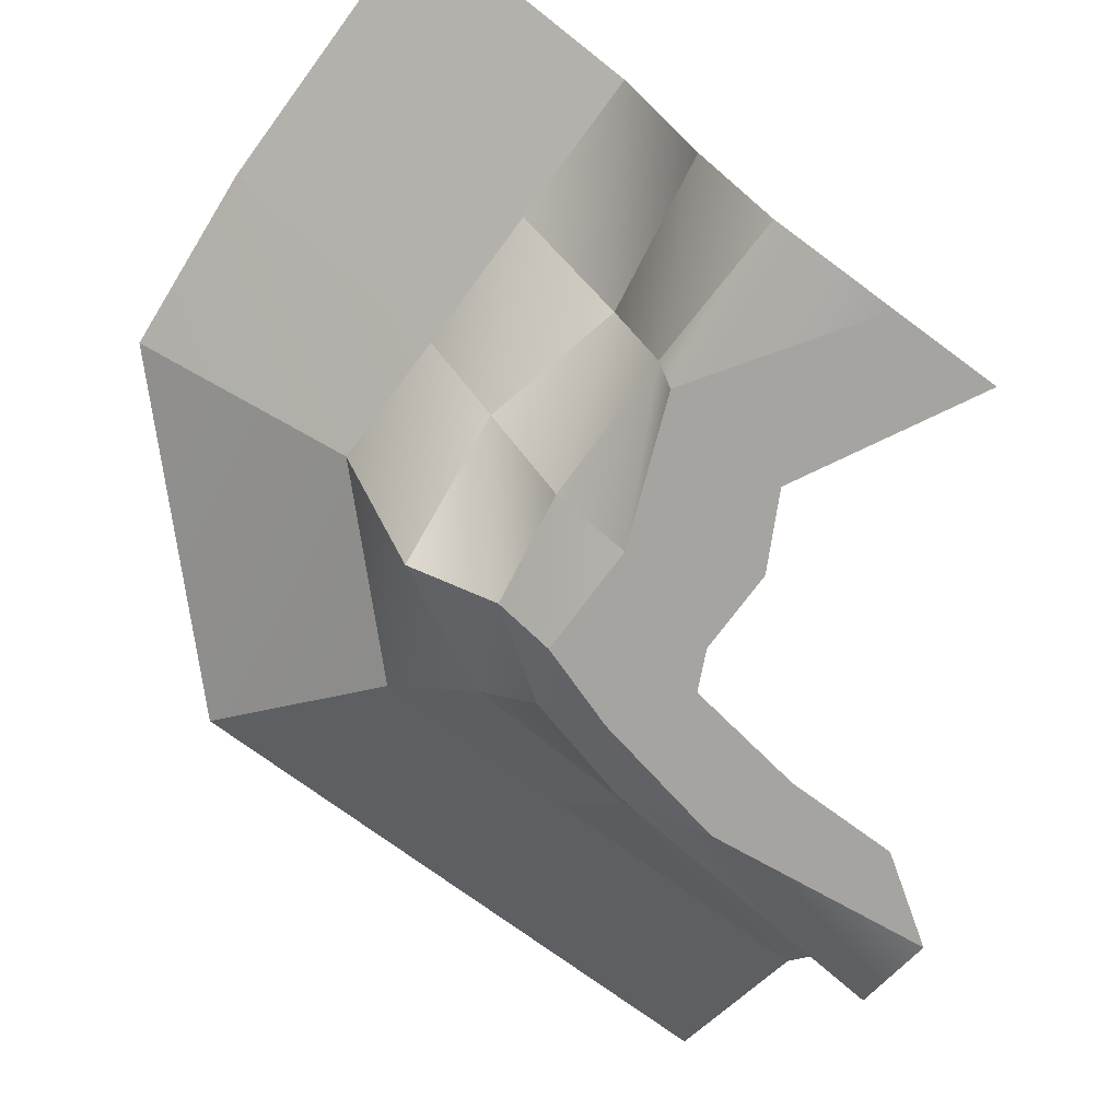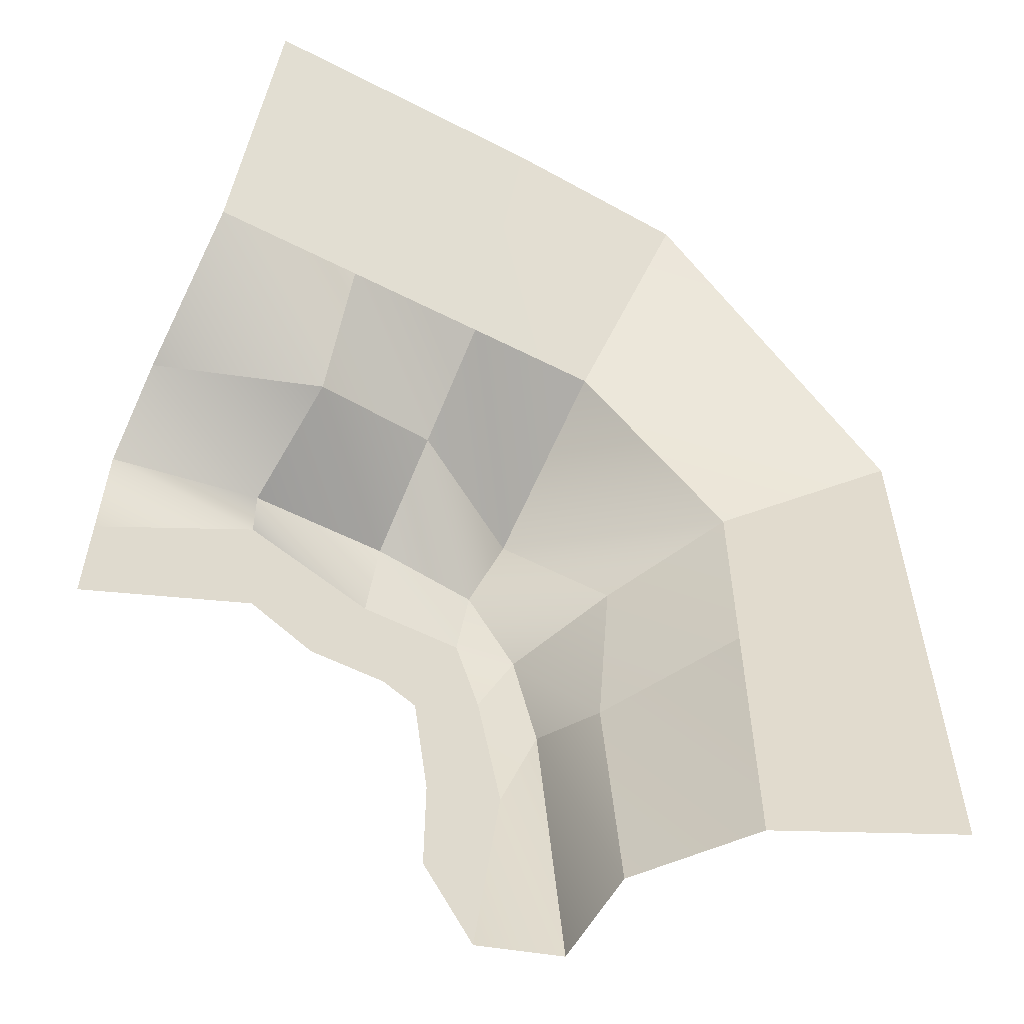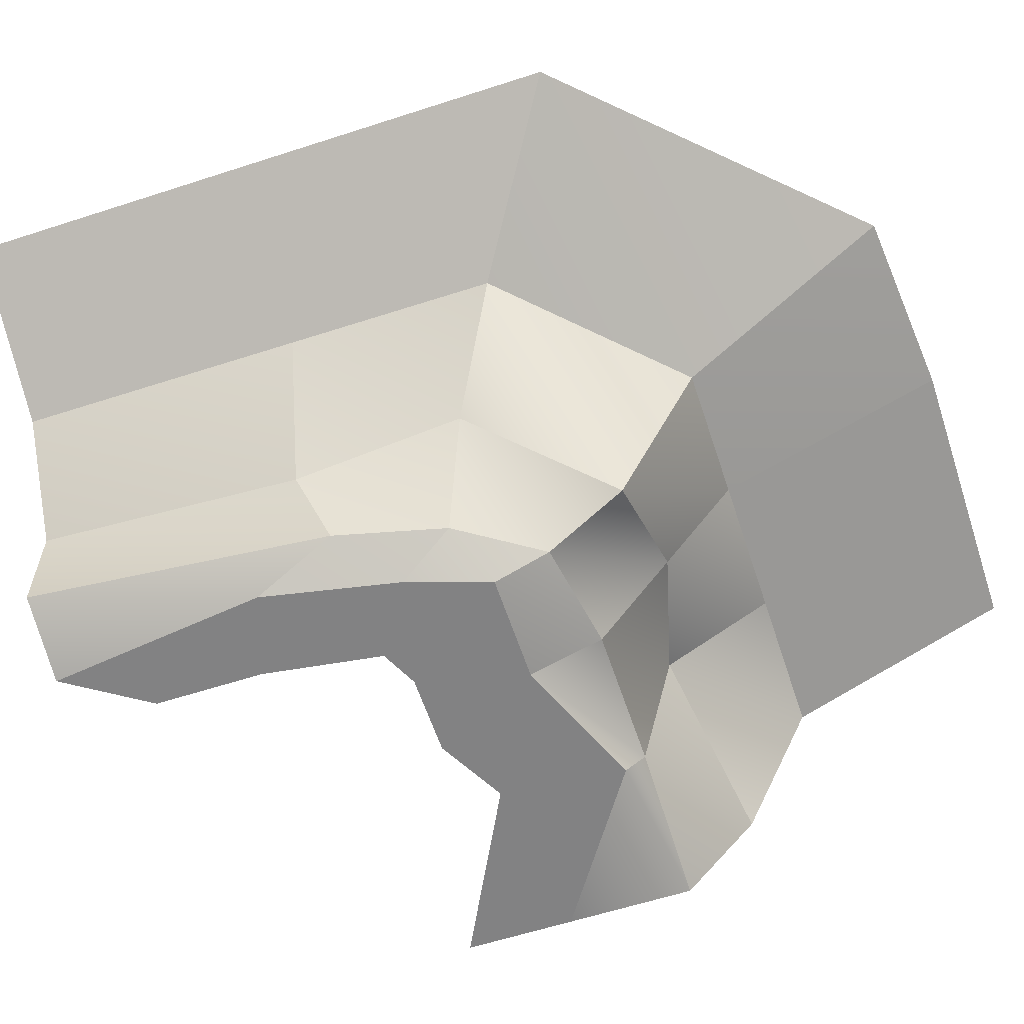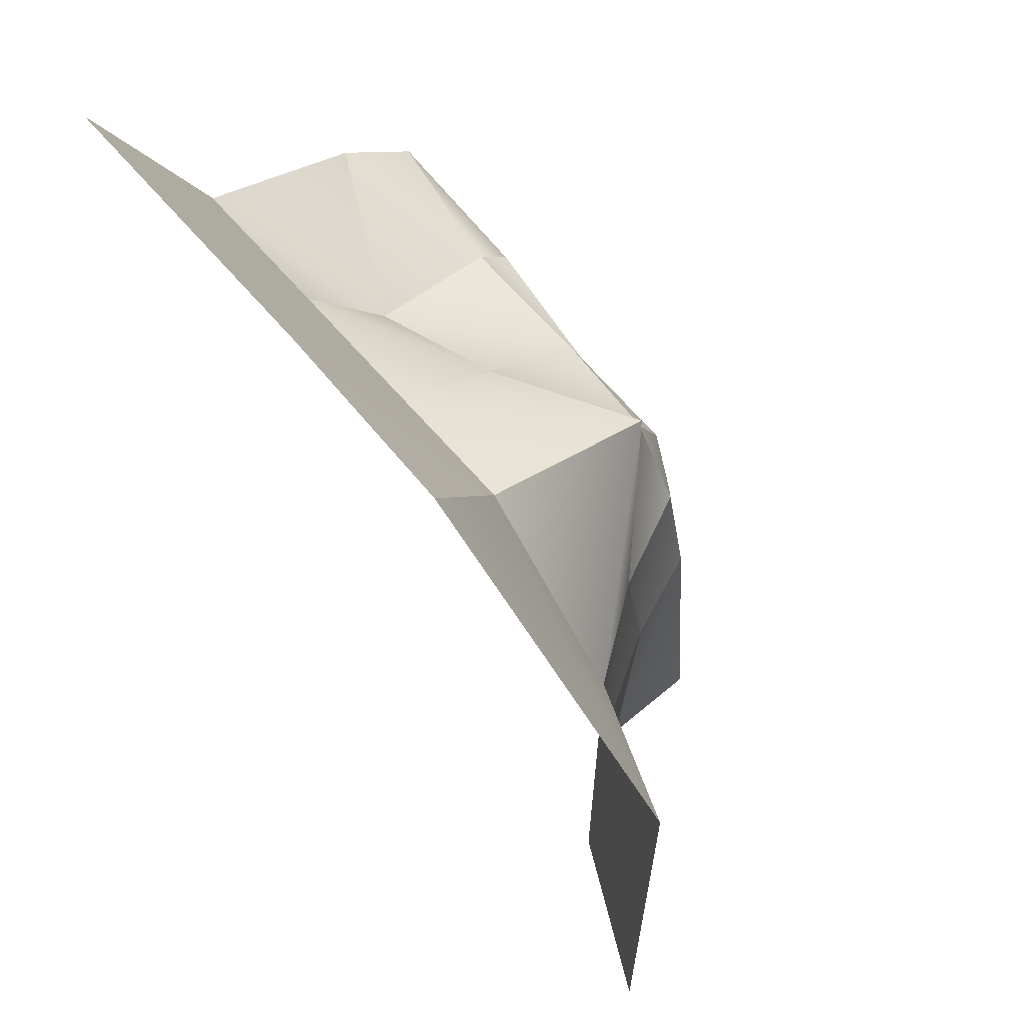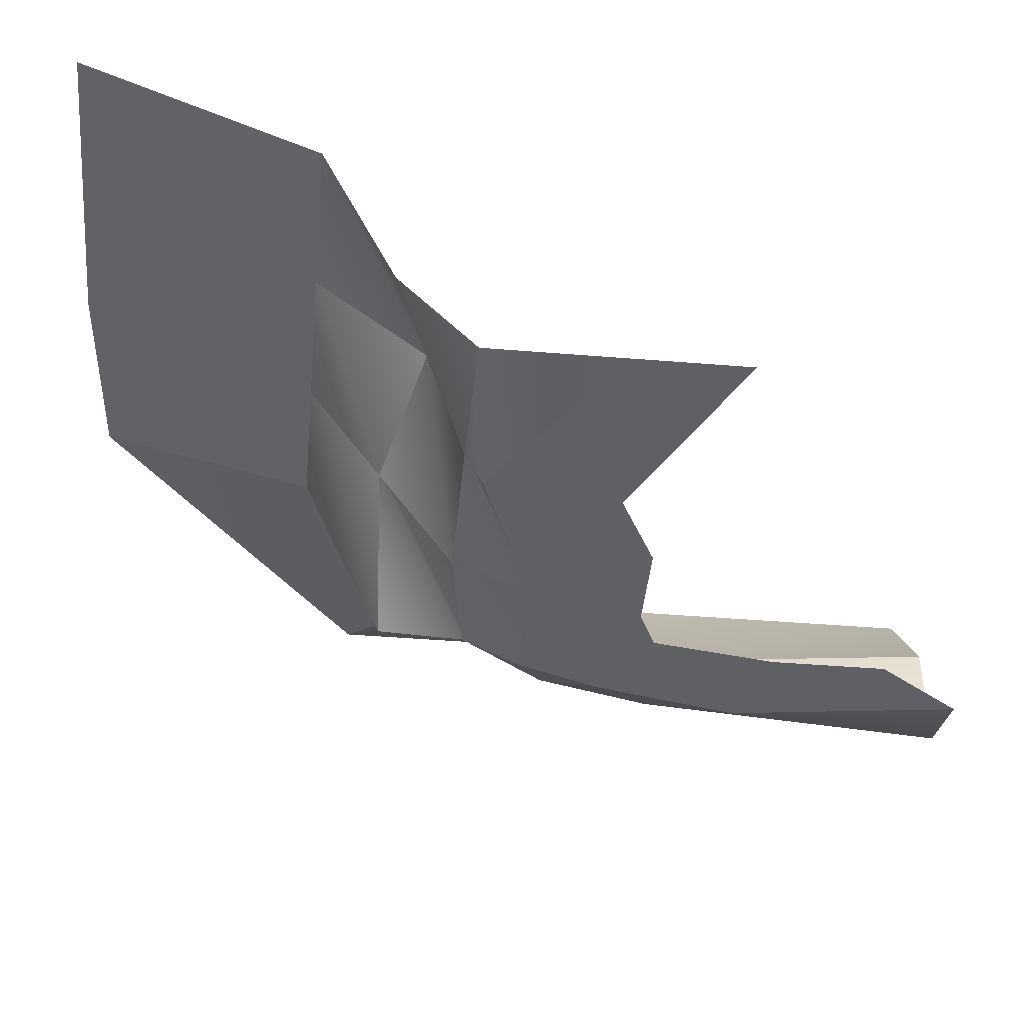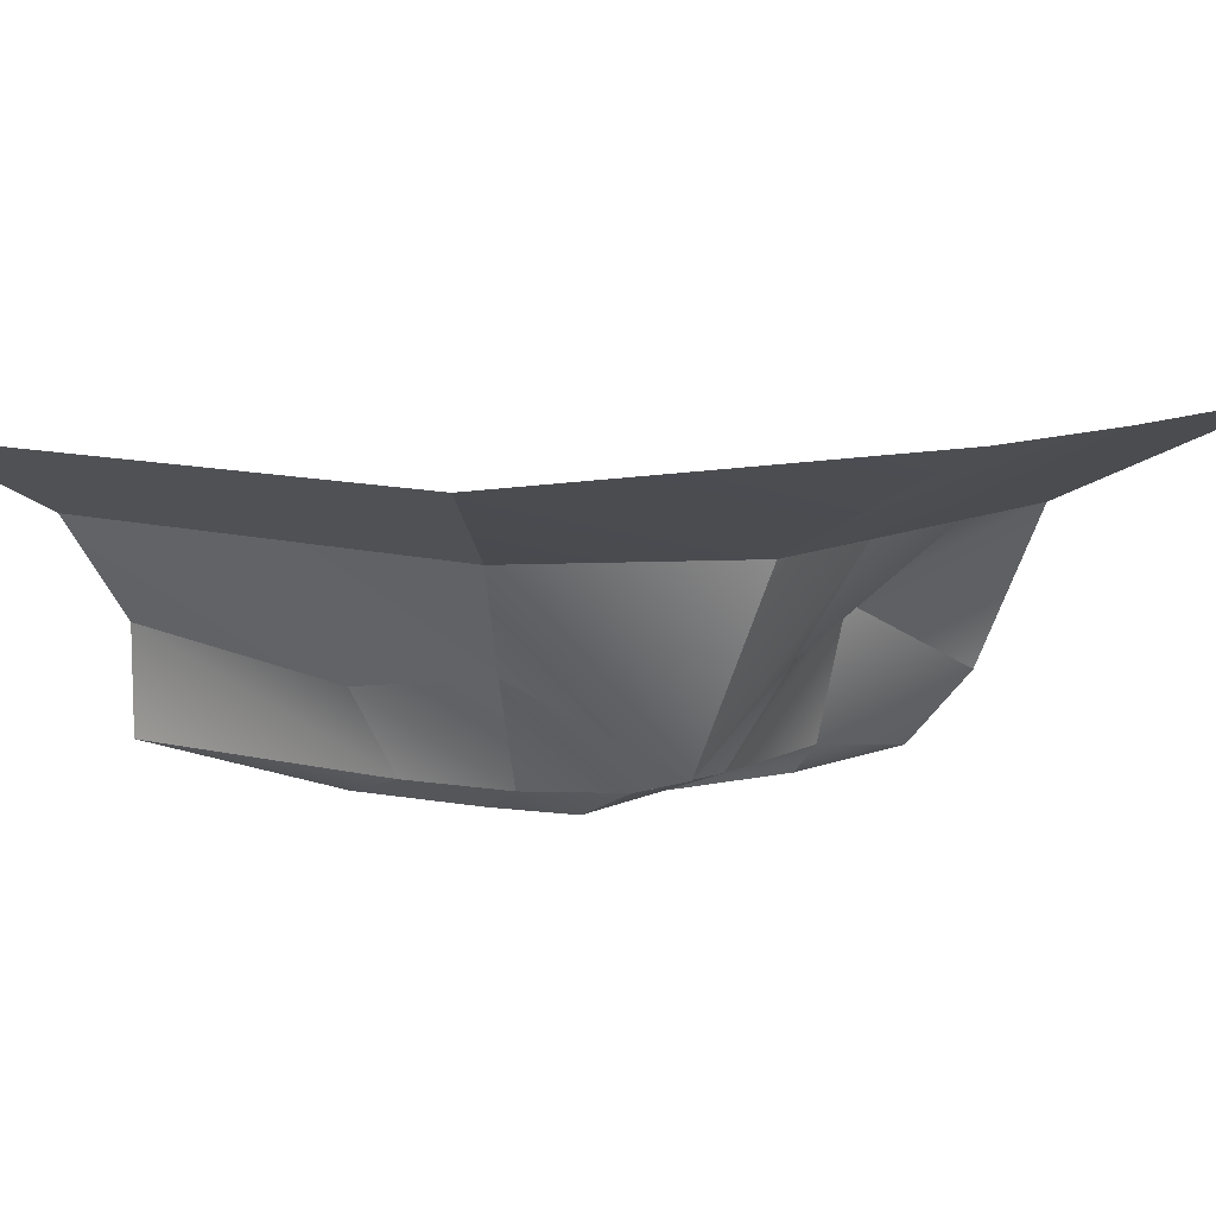
<metadata>
{"format":"obj","ext":"obj","renderer":"f3d","projection":"perspective","resolution":1024,"background":"white","views":[{"elev":-73.2,"azim":53.5,"up":"+Y"},{"elev":-56.5,"azim":151.8,"up":"+Z"},{"elev":-60.8,"azim":-71.7,"up":"+Y"},{"elev":63.8,"azim":-130.4,"up":"+Z"},{"elev":-43.6,"azim":84.5,"up":"+Y"},{"elev":9.7,"azim":-52.4,"up":"+Y"}]}
</metadata>
<code>
g pb_Mesh223856
v 3 0 -2
v 3 0 2.667
v -3 0 2
v -2.667 1 2.667
v 3 0 2.667
v 3 3 5.333
v -2.667 1 2.667
v -3 6 4
v 3 3 5.333
v 3 9 8
v -3 6 4
v -2.667 9 8
v -3 0 2
v -2.667 1 2.667
v -8 0 0
v -8 1 2.667
v -2.667 1 2.667
v -3 6 4
v -8 1 2.667
v -8 5 5.333
v -3 6 4
v -2.667 9 8
v -8 5 5.333
v -8 9 8
v -8 0 0
v -8 1 2.667
v -12 0 0
v -12 1 2
v -8 1 2.667
v -8 5 5.333
v -12 1 2
v -13 2 5
v -8 5 5.333
v -8 9 8
v -13 2 5
v -13 9 8
v 3 13 16.6
v -2.667 9 8
v 3 9 8
v -2.667 13 16.6
v -8 9 8
v -8 13 16.6
v -8 13 16.6
v -13 9 8
v -15 13 16
v -14 1 -1
v -12 0 0
v -12 1 2
v -13 0 -3
v -16 5 0
v -12 1 2
v -13 2 5
v -14 1 -1
v -19 9 2
v -13 2 5
v -13 9 8
v -16 5 0
v -25 12 6
v -13 9 8
v -15 13 16
v -19 9 2
v -15 1 -5
v -13 0 -3
v -14 1 -1
v -14 0 -8
v -16 4 -6.15
v -14 1 -1
v -16 5 0
v -15 1 -5
v -19 9 -5.575
v -16 5 0
v -19 9 2
v -16 4 -6.15
v -25 12 -4.425
v -19 9 2
v -25 12 6
v -19 9 -5.575
v -16 1 -16
v -14 0 -8
v -15 1 -5
v -13 0 -16
v -16 5 -16
v -15 1 -5
v -16 4 -6.15
v -16 5 -16
v -16 1 -16
v -15 1 -5
v -19 9 -16
v -16 4 -6.15
v -19 9 -5.575
v -16 5 -16
v -25 12 -16
v -19 9 -16
v -3.436 6.676e-05 -2.638
v -3 0 2
v 3 0 -6
v -6 0 -4
v -8 0 0
v -9 0 -4
v -12 0 0
v -10.36 6.676e-05 -4.649
v -13 0 -3
v -11 0 -9
v -14 0 -8
v -11 0 -13
v -13 0 -16
g pb_Mesh223856_0
f 3 2 1
f 3 4 2
f 7 6 5
f 7 8 6
f 11 10 9
f 11 12 10
f 15 14 13
f 15 16 14
f 19 18 17
f 19 20 18
f 23 22 21
f 23 24 22
f 27 26 25
f 27 28 26
f 31 30 29
f 31 32 30
f 35 34 33
f 35 36 34
f 39 38 37
f 38 40 37
f 38 41 40
f 41 42 40
f 41 44 43
f 44 45 43
f 48 47 46
f 47 49 46
f 52 51 50
f 51 53 50
f 56 55 54
f 55 57 54
f 60 59 58
f 59 61 58
f 64 63 62
f 63 65 62
f 68 67 66
f 67 69 66
f 72 71 70
f 71 73 70
f 76 75 74
f 75 77 74
f 80 79 78
f 79 81 78
f 84 83 82
f 87 86 85
f 90 89 88
f 89 91 88
f 74 77 92
f 77 93 92
f 95 1 94
f 1 96 94
f 98 95 97
f 95 94 97
f 100 98 99
f 98 97 99
f 102 100 101
f 100 99 101
f 104 102 103
f 102 101 103
f 106 104 105
f 104 103 105

</code>
